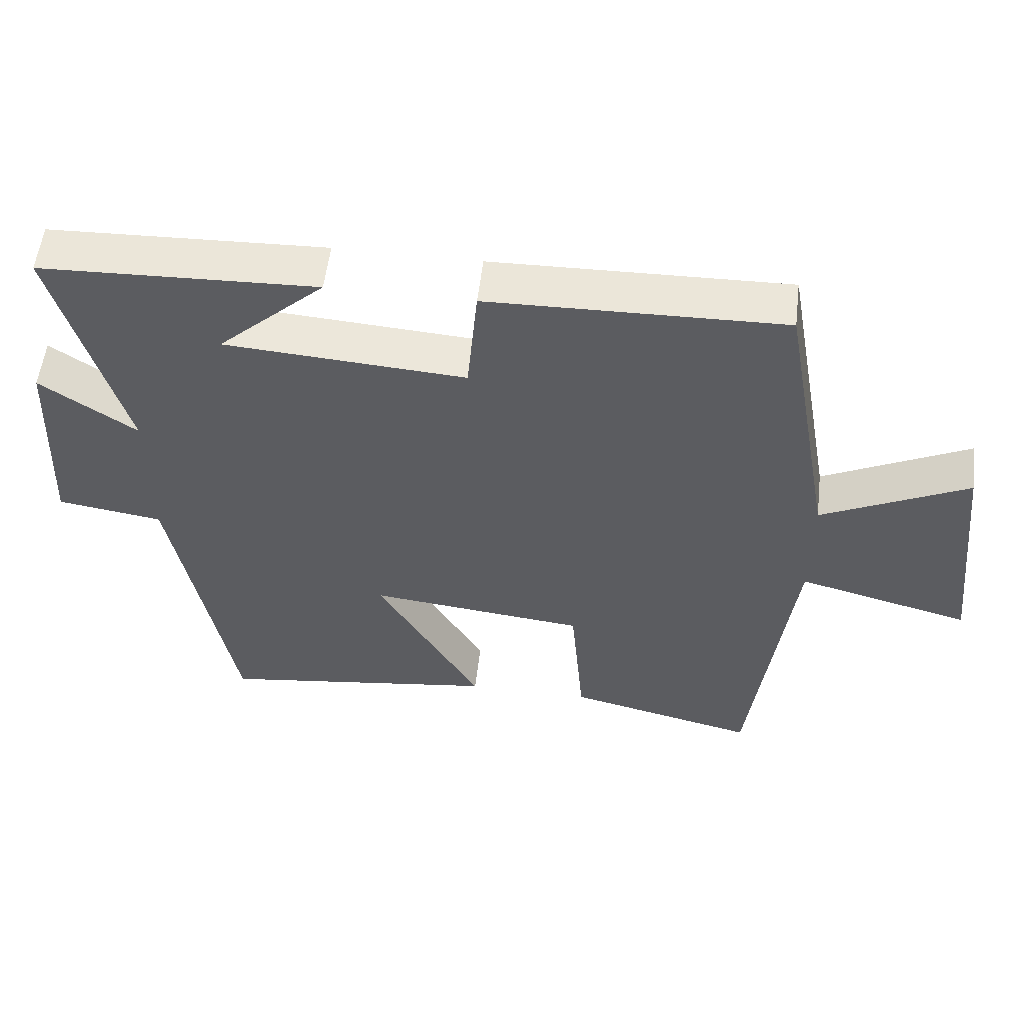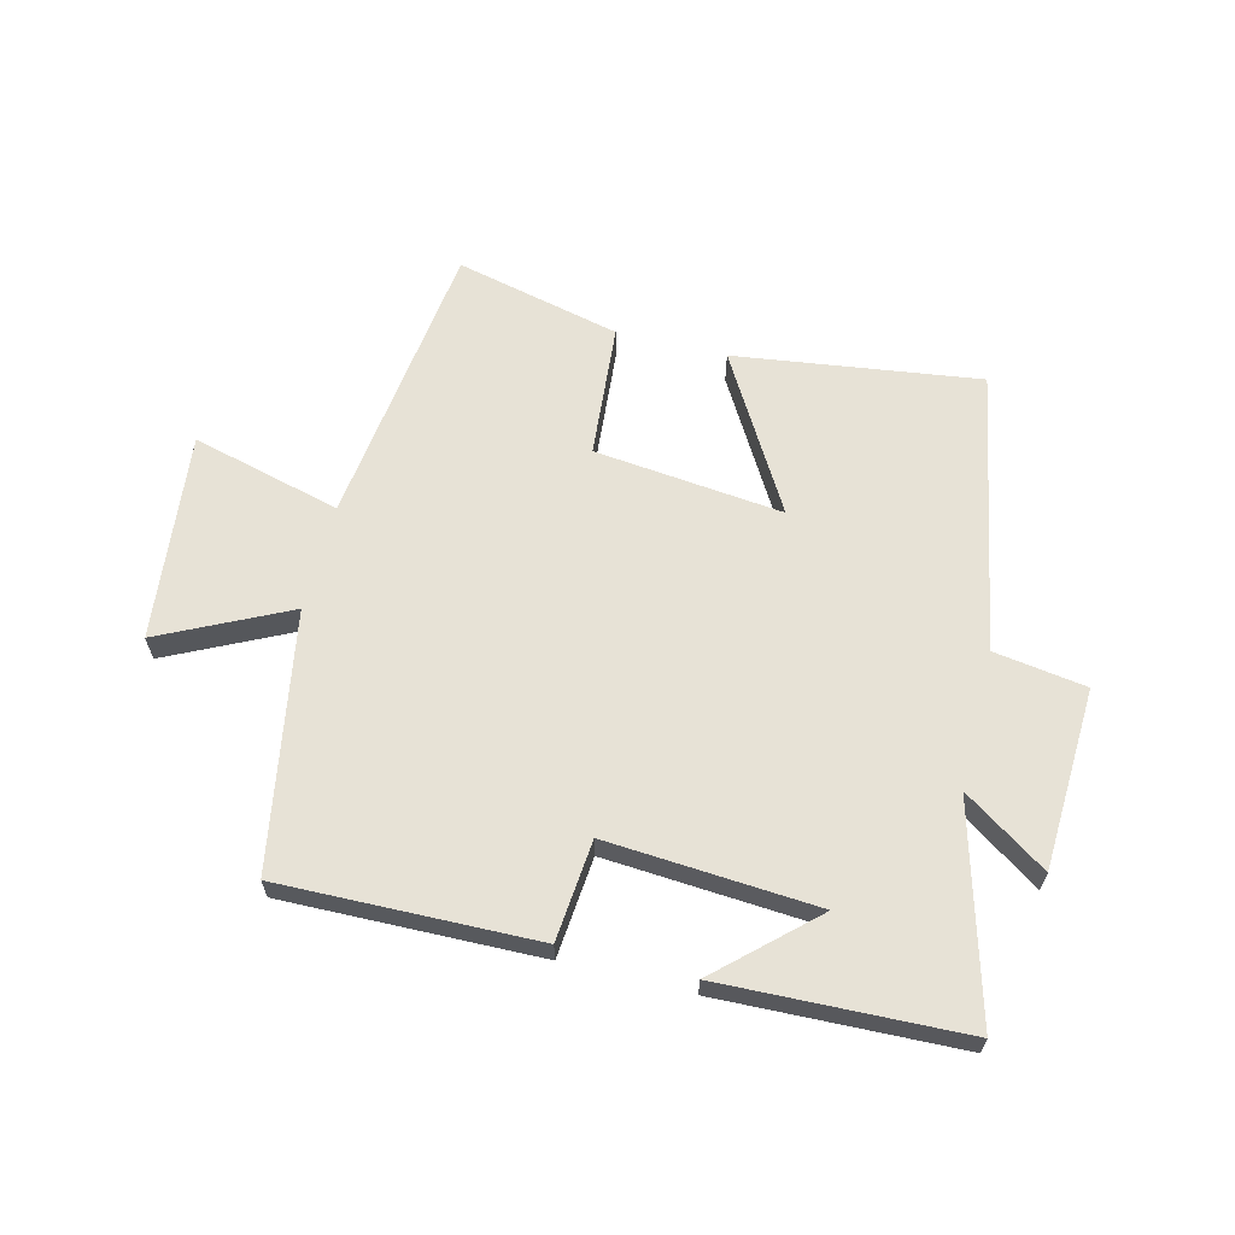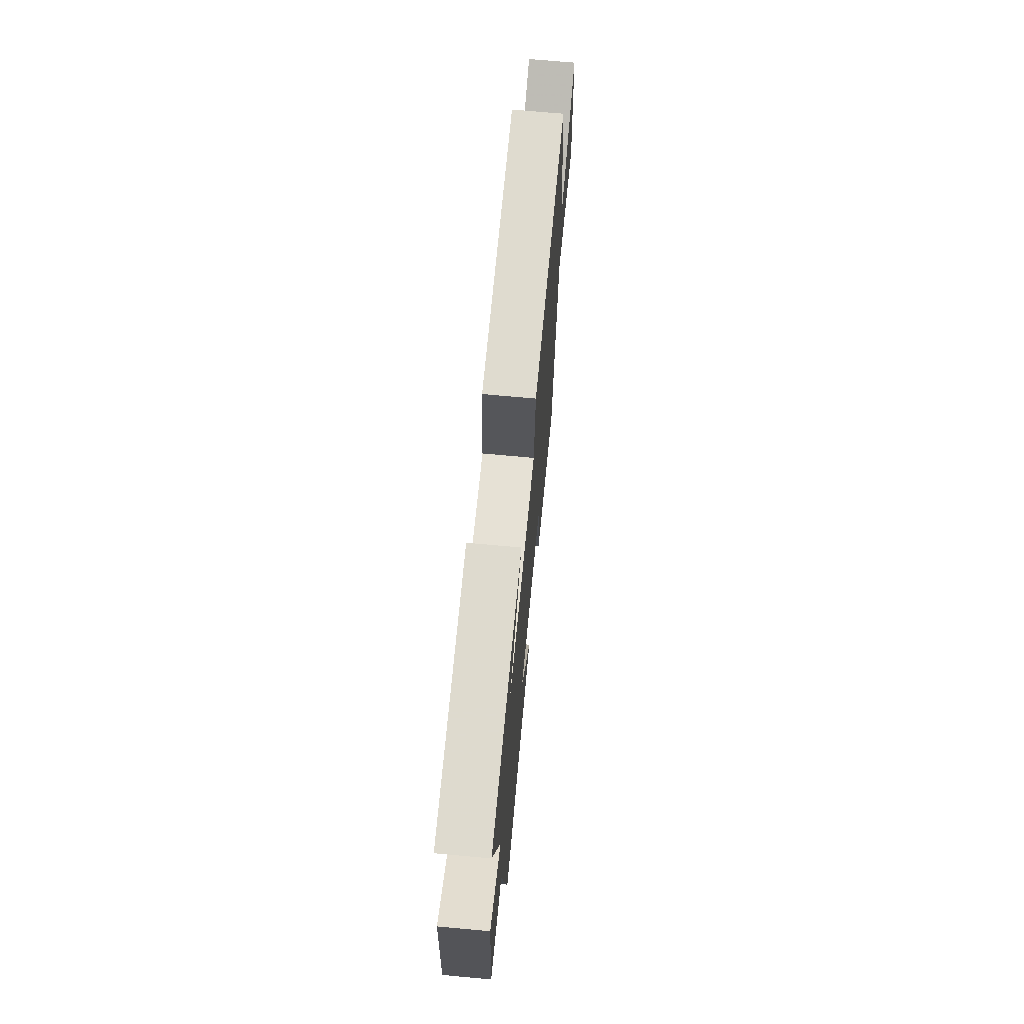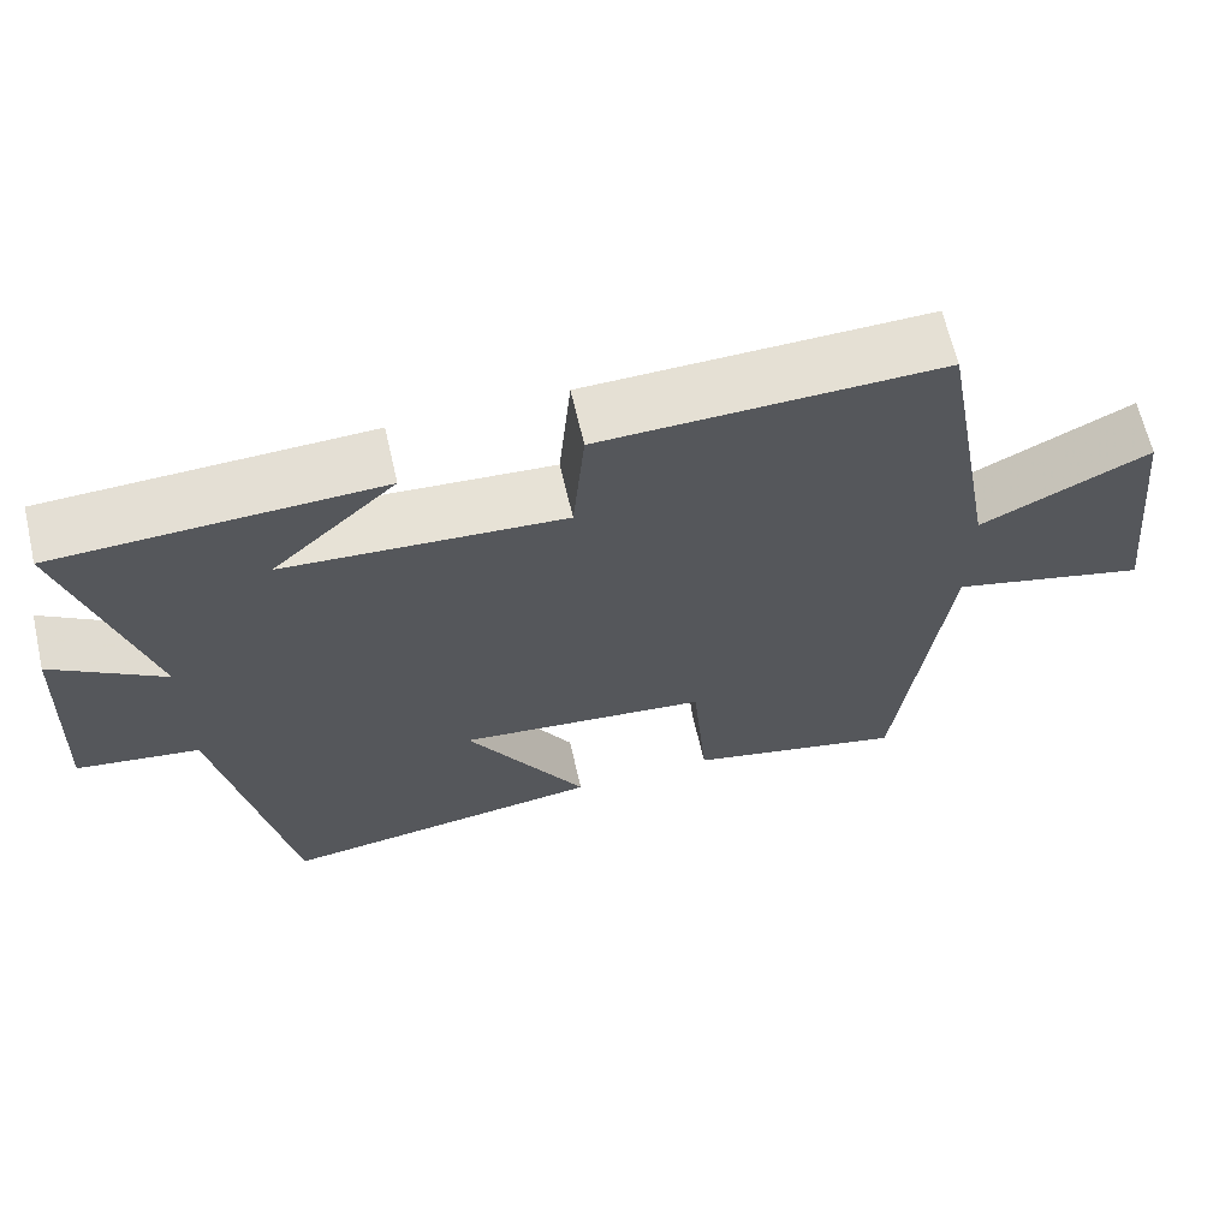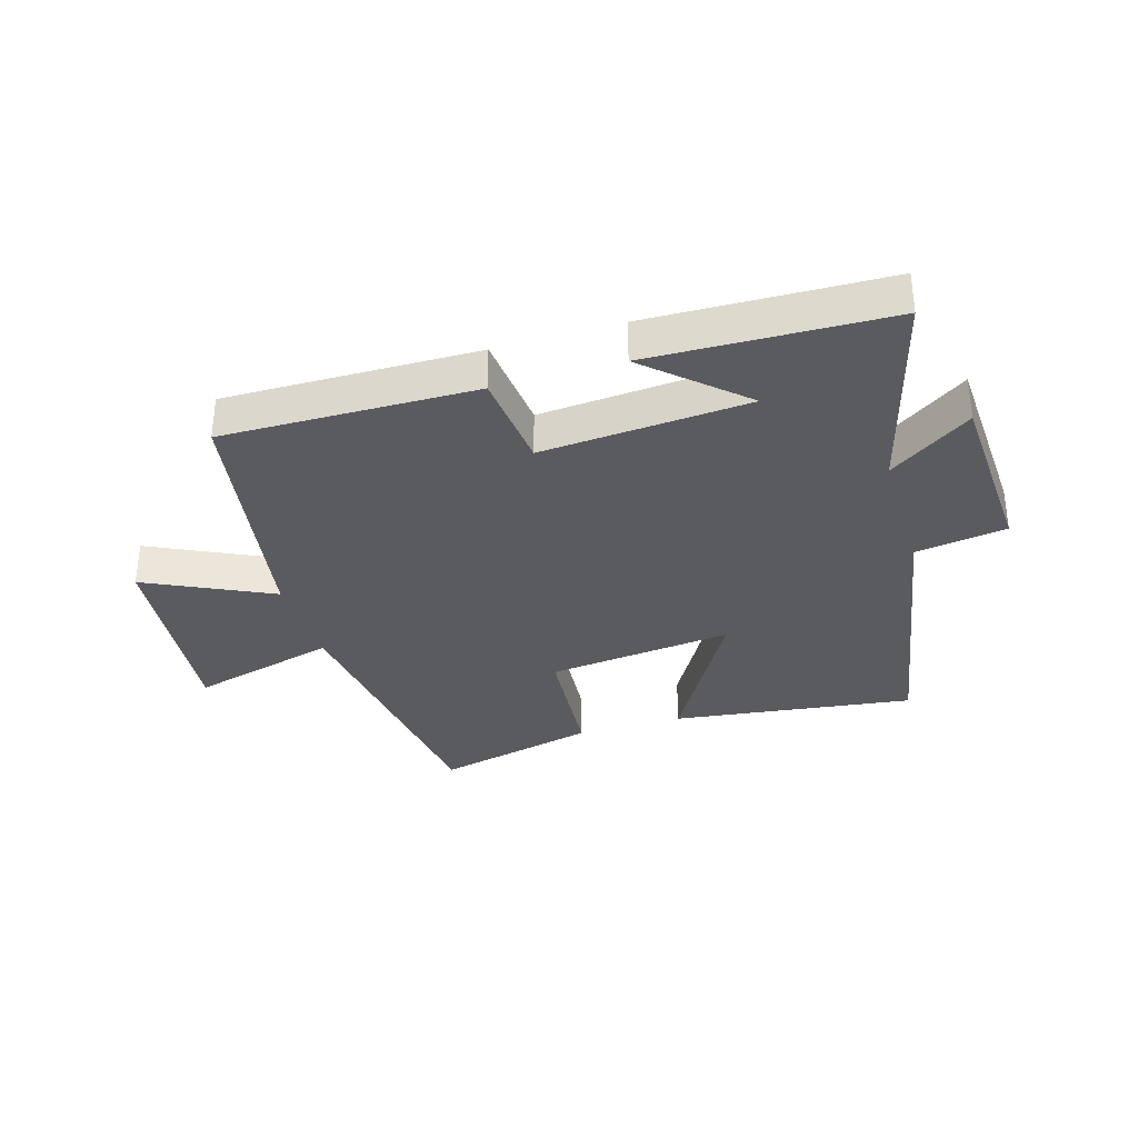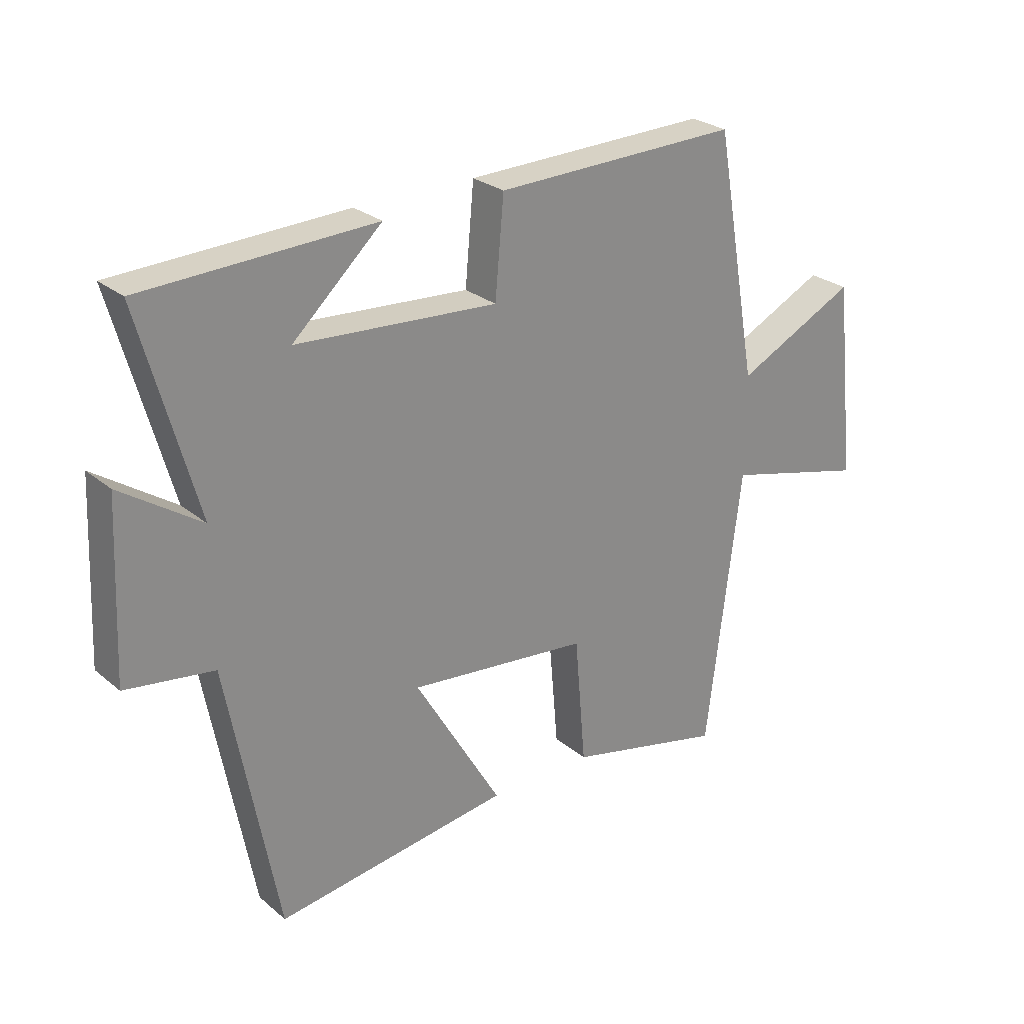
<metadata>
{"format":"obj","ext":"obj","renderer":"f3d","projection":"perspective","resolution":1024,"background":"white","views":[{"elev":55.0,"azim":-173.3,"up":"+Z"},{"elev":62.9,"azim":14.1,"up":"+Y"},{"elev":69.0,"azim":95.3,"up":"+Z"},{"elev":64.9,"azim":166.9,"up":"+Z"},{"elev":-33.2,"azim":17.1,"up":"+Y"},{"elev":26.6,"azim":141.8,"up":"+Z"}]}
</metadata>
<code>
v 0.414 0.07 -0.555
v 0.011 0.07 -0.5
v 0.16 0.07 -0.245
v -0.15 0.07 -0.279
v -0.169 0.07 -0.5
v -0.441 0.07 -0.565
v -0.5 0.07 -0.087
v -0.746 0.07 -0.151
v -0.708 0.07 0.191
v -0.5 0.07 0.089
v -0.425 0.07 0.509
v -0.005 0.07 0.5
v 0.01 0.07 0.335
v 0.354 0.07 0.359
v 0.201 0.07 0.5
v 0.596 0.07 0.486
v 0.5 0.07 0.138
v 0.637 0.07 0.231
v 0.651 0.07 -0.067
v 0.5 0.07 -0.09
v 0.414 0 -0.555
v 0.011 0 -0.5
v 0.16 0 -0.245
v -0.15 0 -0.279
v -0.169 0 -0.5
v -0.441 0 -0.565
v -0.5 0 -0.087
v -0.746 0 -0.151
v -0.708 0 0.191
v -0.5 0 0.089
v -0.425 0 0.509
v -0.005 0 0.5
v 0.01 0 0.335
v 0.354 0 0.359
v 0.201 0 0.5
v 0.596 0 0.486
v 0.5 0 0.138
v 0.637 0 0.231
v 0.651 0 -0.067
v 0.5 0 -0.09
f 17 18 19 20
f 17 20 1 2
f 16 17 2 3
f 14 15 16
f 14 16 3 4
f 13 14 4
f 10 11 12 13
f 10 13 4
f 7 8 9 10
f 6 7 10
f 4 5 6 10
f 40 39 38 37
f 22 21 40 37
f 23 22 37 36
f 36 35 34
f 24 23 36 34
f 24 34 33
f 33 32 31 30
f 24 33 30
f 30 29 28 27
f 30 27 26
f 30 26 25 24
f 1 21 22 2
f 2 22 23 3
f 3 23 24 4
f 4 24 25 5
f 5 25 26 6
f 6 26 27 7
f 7 27 28 8
f 8 28 29 9
f 9 29 30 10
f 10 30 31 11
f 11 31 32 12
f 12 32 33 13
f 13 33 34 14
f 14 34 35 15
f 15 35 36 16
f 16 36 37 17
f 17 37 38 18
f 18 38 39 19
f 19 39 40 20
f 20 40 21 1

</code>
